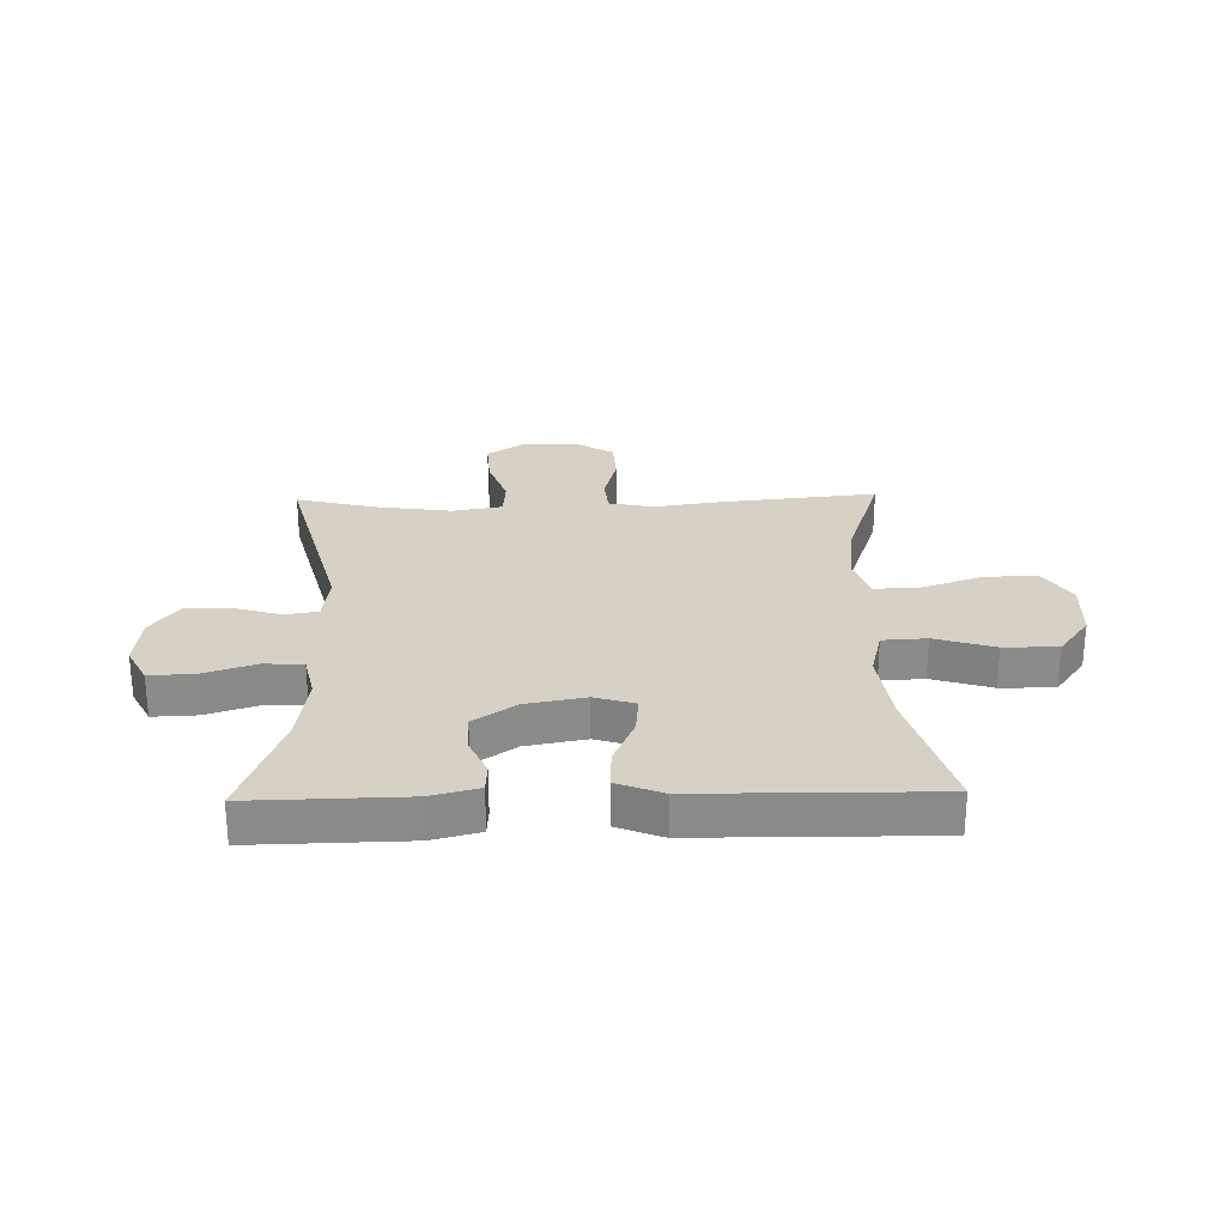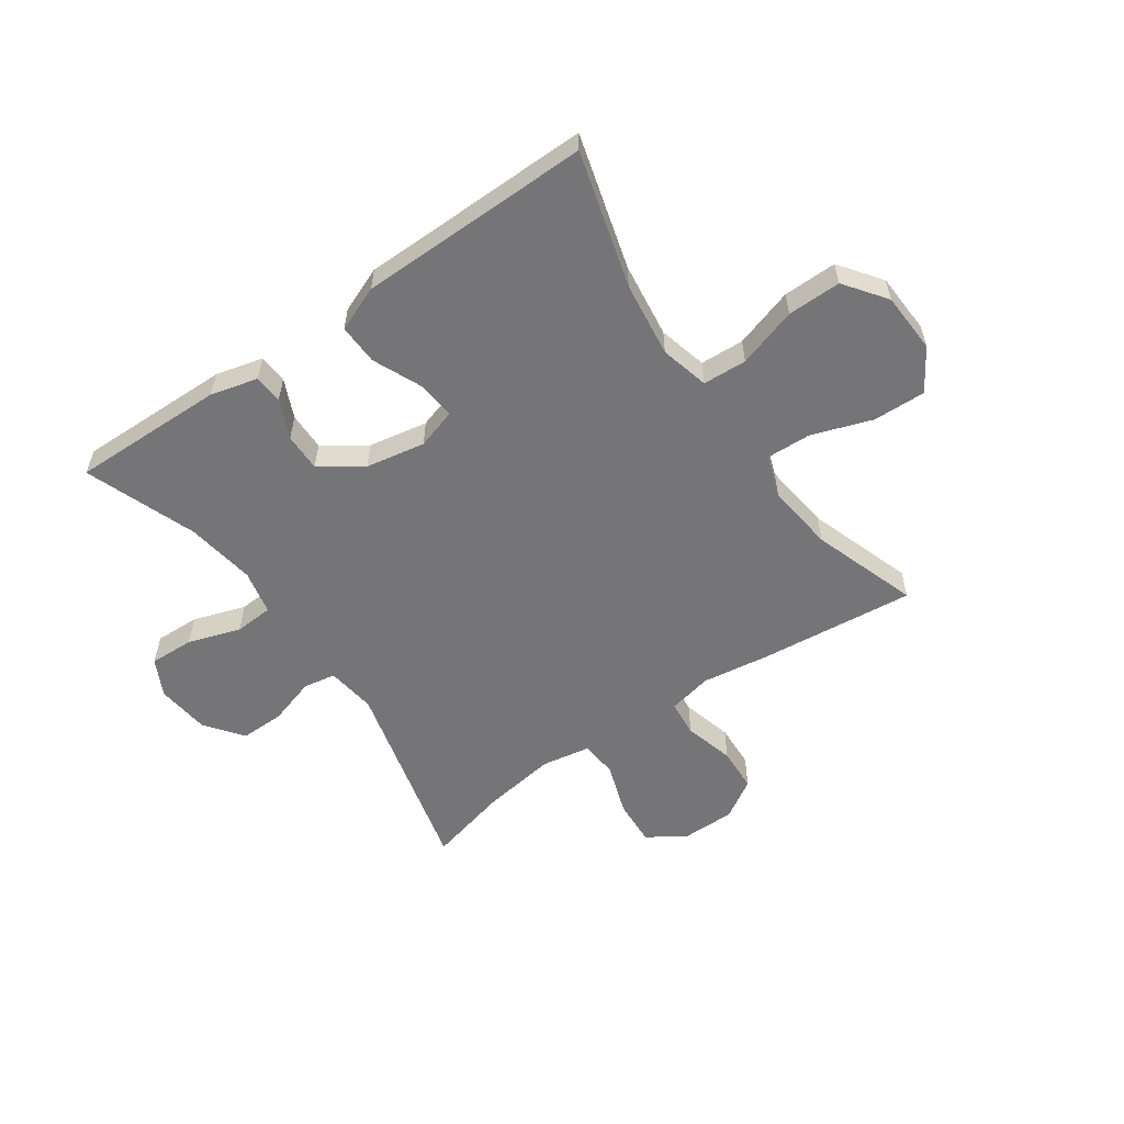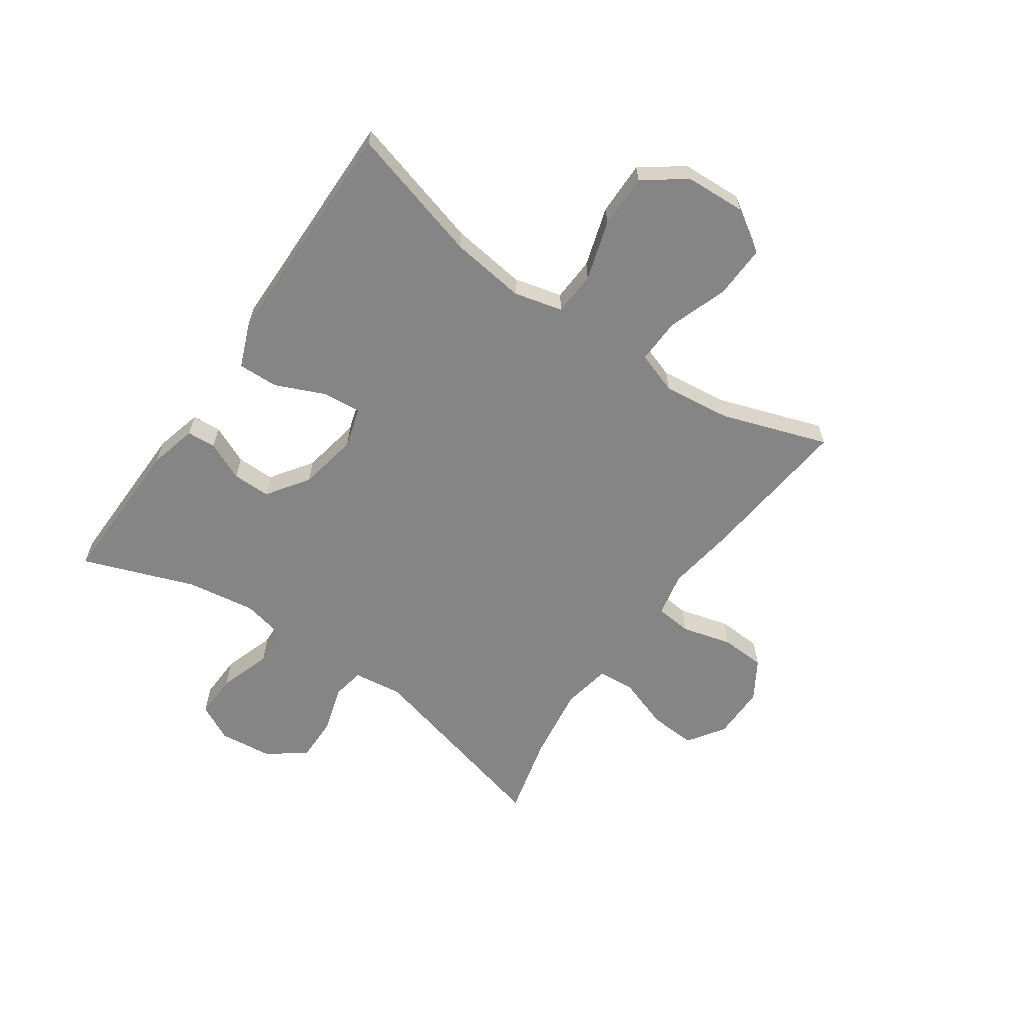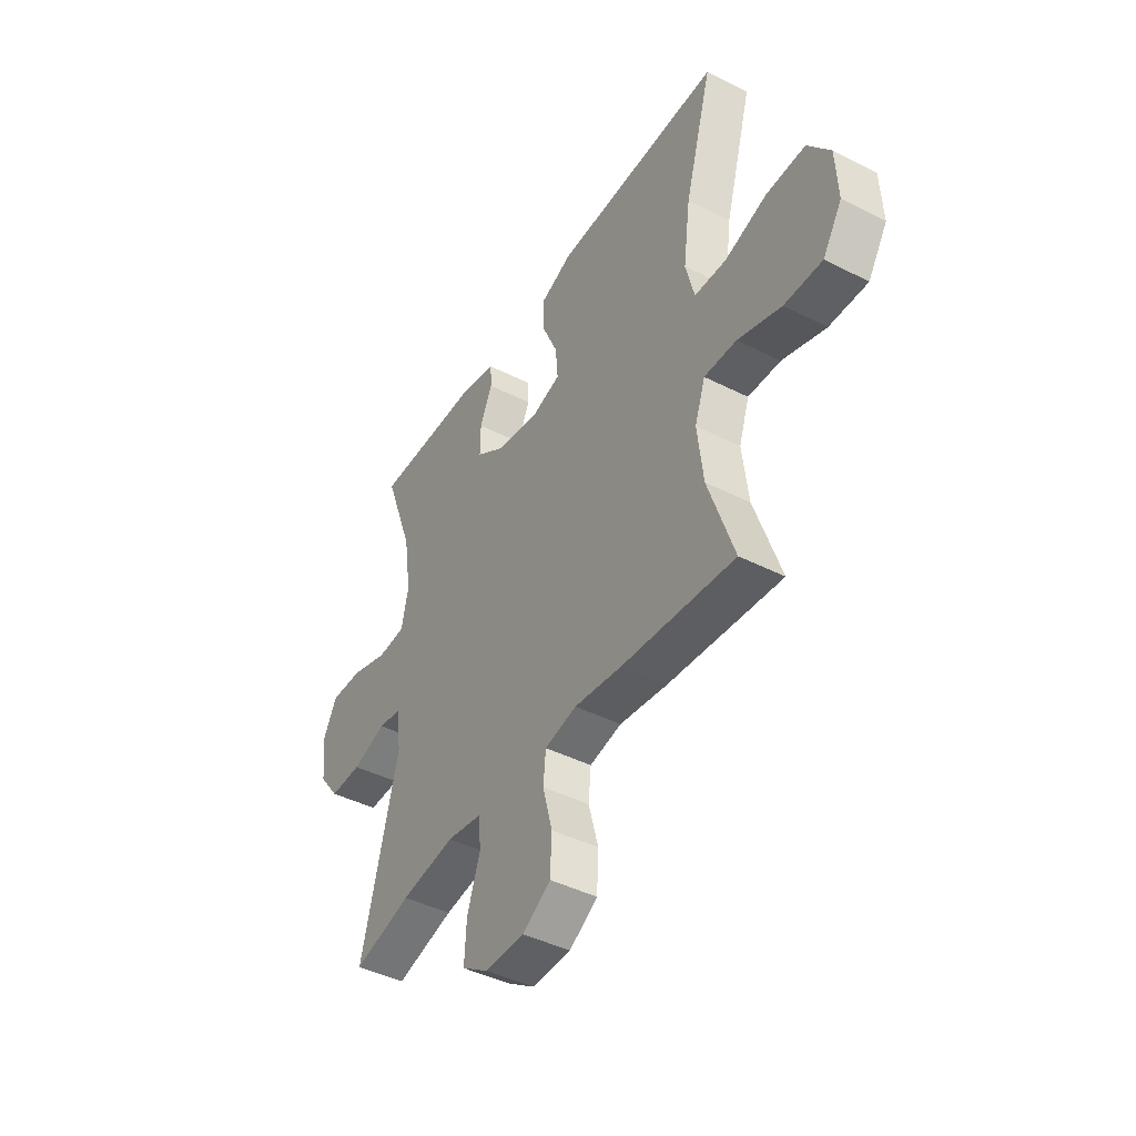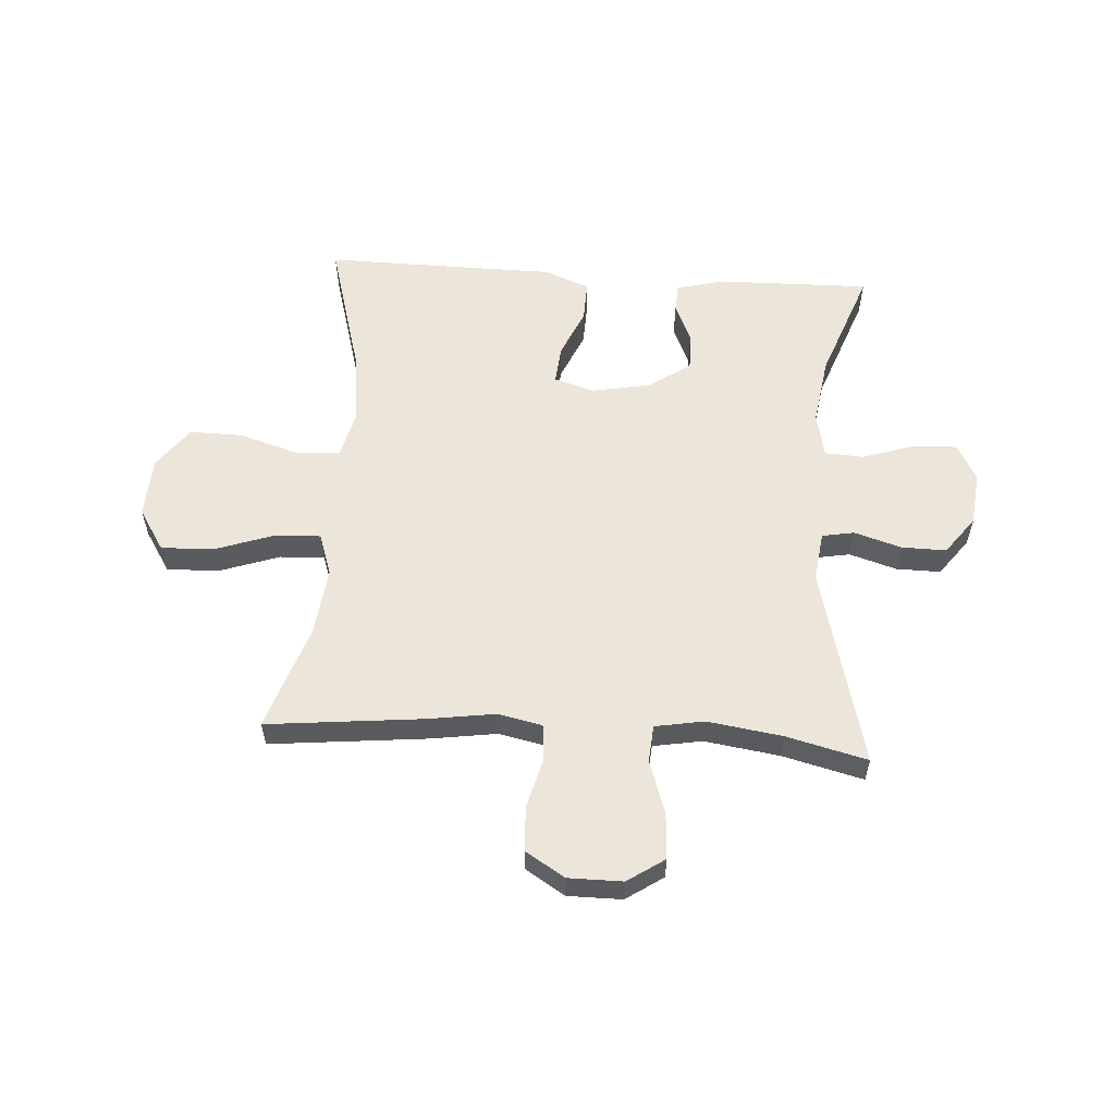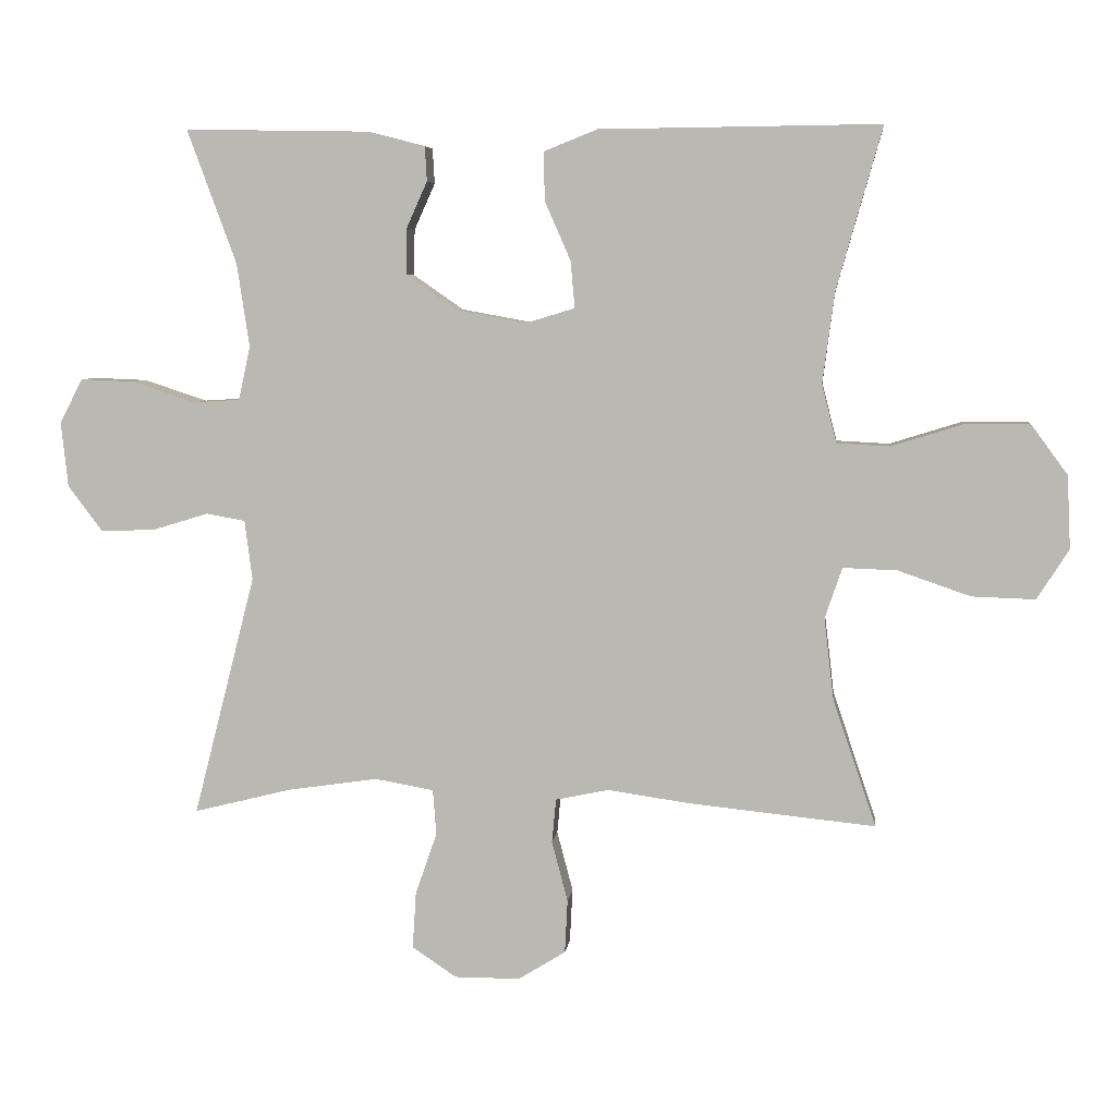
<metadata>
{"format":"obj","ext":"obj","renderer":"f3d","projection":"perspective","resolution":1024,"background":"white","views":[{"elev":26.6,"azim":-1.4,"up":"+Y"},{"elev":-56.6,"azim":34.9,"up":"+Y"},{"elev":-61.8,"azim":55.3,"up":"+Y"},{"elev":-43.8,"azim":59.3,"up":"+Z"},{"elev":57.4,"azim":-176.2,"up":"+Y"},{"elev":5.7,"azim":6.4,"up":"+Z"}]}
</metadata>
<code>
v 0.5 0.07 -0.5
v 0.23 0.07 -0.472
v 0.114 0.07 -0.455
v 0.037 0.07 -0.471
v 0.031 0.07 -0.534
v 0.054 0.07 -0.621
v 0.05 0.07 -0.698
v -0.018 0.07 -0.74
v -0.112 0.07 -0.74
v -0.176 0.07 -0.697
v -0.171 0.07 -0.616
v -0.14 0.07 -0.526
v -0.145 0.07 -0.461
v -0.23 0.07 -0.446
v -0.36 0.07 -0.465
v -0.5 0.07 -0.5
v -0.411 0.07 -0.153
v -0.422 0.07 -0.067
v -0.478 0.07 -0.057
v -0.56 0.07 -0.082
v -0.637 0.07 -0.083
v -0.686 0.07 -0.018
v -0.696 0.07 0.075
v -0.663 0.07 0.139
v -0.586 0.07 0.136
v -0.495 0.07 0.106
v -0.428 0.07 0.11
v -0.411 0.07 0.187
v -0.429 0.07 0.307
v -0.5 0.07 0.5
v -0.234 0.07 0.495
v -0.152 0.07 0.474
v -0.149 0.07 0.424
v -0.179 0.07 0.357
v -0.18 0.07 0.291
v -0.108 0.07 0.241
v -0.005 0.07 0.222
v 0.064 0.07 0.243
v 0.058 0.07 0.31
v 0.021 0.07 0.395
v 0.019 0.07 0.465
v 0.097 0.07 0.496
v 0.22 0.07 0.497
v 0.5 0.07 0.5
v 0.434 0.07 0.266
v 0.417 0.07 0.136
v 0.438 0.07 0.052
v 0.514 0.07 0.048
v 0.617 0.07 0.08
v 0.71 0.07 0.081
v 0.763 0.07 0.009
v 0.768 0.07 -0.096
v 0.722 0.07 -0.168
v 0.631 0.07 -0.165
v 0.527 0.07 -0.129
v 0.449 0.07 -0.126
v 0.424 0.07 -0.199
v 0.438 0.07 -0.317
v 0.5 0 -0.5
v 0.23 0 -0.472
v 0.114 0 -0.455
v 0.037 0 -0.471
v 0.031 0 -0.534
v 0.054 0 -0.621
v 0.05 0 -0.698
v -0.018 0 -0.74
v -0.112 0 -0.74
v -0.176 0 -0.697
v -0.171 0 -0.616
v -0.14 0 -0.526
v -0.145 0 -0.461
v -0.23 0 -0.446
v -0.36 0 -0.465
v -0.5 0 -0.5
v -0.411 0 -0.153
v -0.422 0 -0.067
v -0.478 0 -0.057
v -0.56 0 -0.082
v -0.637 0 -0.083
v -0.686 0 -0.018
v -0.696 0 0.075
v -0.663 0 0.139
v -0.586 0 0.136
v -0.495 0 0.106
v -0.428 0 0.11
v -0.411 0 0.187
v -0.429 0 0.307
v -0.5 0 0.5
v -0.234 0 0.495
v -0.152 0 0.474
v -0.149 0 0.424
v -0.179 0 0.357
v -0.18 0 0.291
v -0.108 0 0.241
v -0.005 0 0.222
v 0.064 0 0.243
v 0.058 0 0.31
v 0.021 0 0.395
v 0.019 0 0.465
v 0.097 0 0.496
v 0.22 0 0.497
v 0.5 0 0.5
v 0.434 0 0.266
v 0.417 0 0.136
v 0.438 0 0.052
v 0.514 0 0.048
v 0.617 0 0.08
v 0.71 0 0.081
v 0.763 0 0.009
v 0.768 0 -0.096
v 0.722 0 -0.168
v 0.631 0 -0.165
v 0.527 0 -0.129
v 0.449 0 -0.126
v 0.424 0 -0.199
v 0.438 0 -0.317
f 52 53 54 55
f 52 55 56
f 51 52 56
f 48 49 50 51
f 47 48 51 56
f 46 47 56 57
f 43 44 45
f 43 45 46
f 42 43 46 57
f 39 40 41 42
f 38 39 42 57
f 31 32 33 34
f 29 30 31 34
f 28 29 34 35
f 27 28 35 36
f 23 24 25 26
f 23 26 27
f 22 23 27
f 19 20 21 22
f 18 19 22 27
f 17 18 27 36
f 15 16 17 36
f 9 10 11 12
f 9 12 13
f 8 9 13
f 5 6 7 8
f 4 5 8 13
f 3 4 13 14
f 58 1 2 3
f 37 38 57 58
f 37 58 3 14
f 14 15 36 37
f 113 112 111 110
f 114 113 110
f 114 110 109
f 109 108 107 106
f 114 109 106 105
f 115 114 105 104
f 103 102 101
f 104 103 101
f 115 104 101 100
f 100 99 98 97
f 115 100 97 96
f 92 91 90 89
f 92 89 88 87
f 93 92 87 86
f 94 93 86 85
f 84 83 82 81
f 85 84 81
f 85 81 80
f 80 79 78 77
f 85 80 77 76
f 94 85 76 75
f 94 75 74 73
f 70 69 68 67
f 71 70 67
f 71 67 66
f 66 65 64 63
f 71 66 63 62
f 72 71 62 61
f 61 60 59 116
f 116 115 96 95
f 72 61 116 95
f 95 94 73 72
f 1 59 60 2
f 2 60 61 3
f 3 61 62 4
f 4 62 63 5
f 5 63 64 6
f 6 64 65 7
f 7 65 66 8
f 8 66 67 9
f 9 67 68 10
f 10 68 69 11
f 11 69 70 12
f 12 70 71 13
f 13 71 72 14
f 14 72 73 15
f 15 73 74 16
f 16 74 75 17
f 17 75 76 18
f 18 76 77 19
f 19 77 78 20
f 20 78 79 21
f 21 79 80 22
f 22 80 81 23
f 23 81 82 24
f 24 82 83 25
f 25 83 84 26
f 26 84 85 27
f 27 85 86 28
f 28 86 87 29
f 29 87 88 30
f 30 88 89 31
f 31 89 90 32
f 32 90 91 33
f 33 91 92 34
f 34 92 93 35
f 35 93 94 36
f 36 94 95 37
f 37 95 96 38
f 38 96 97 39
f 39 97 98 40
f 40 98 99 41
f 41 99 100 42
f 42 100 101 43
f 43 101 102 44
f 44 102 103 45
f 45 103 104 46
f 46 104 105 47
f 47 105 106 48
f 48 106 107 49
f 49 107 108 50
f 50 108 109 51
f 51 109 110 52
f 52 110 111 53
f 53 111 112 54
f 54 112 113 55
f 55 113 114 56
f 56 114 115 57
f 57 115 116 58
f 58 116 59 1

</code>
